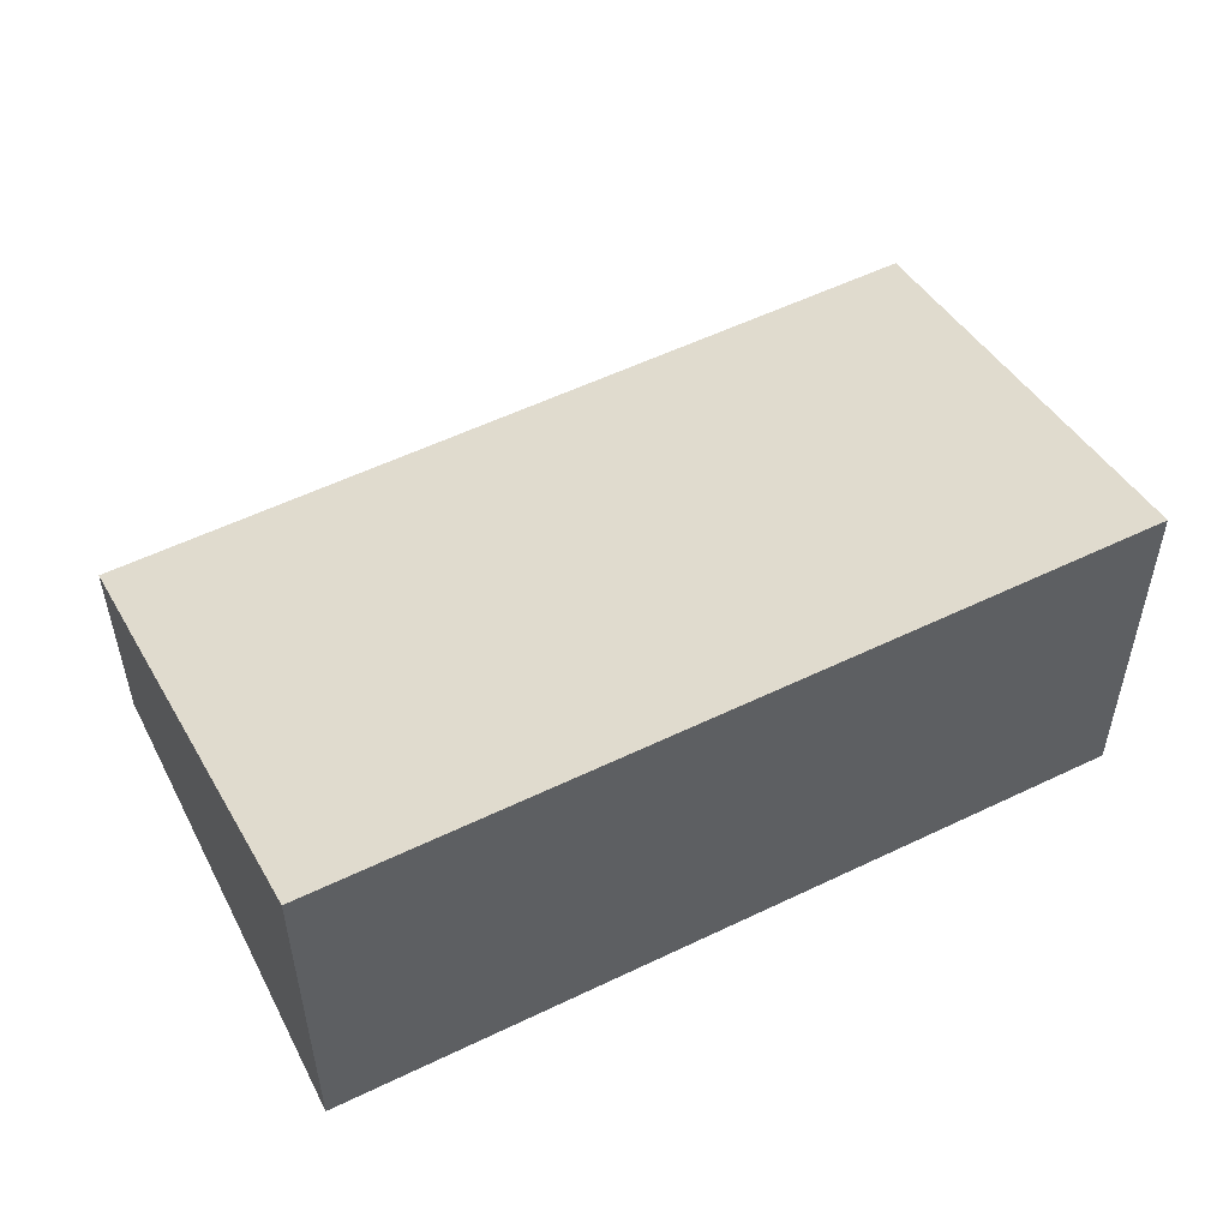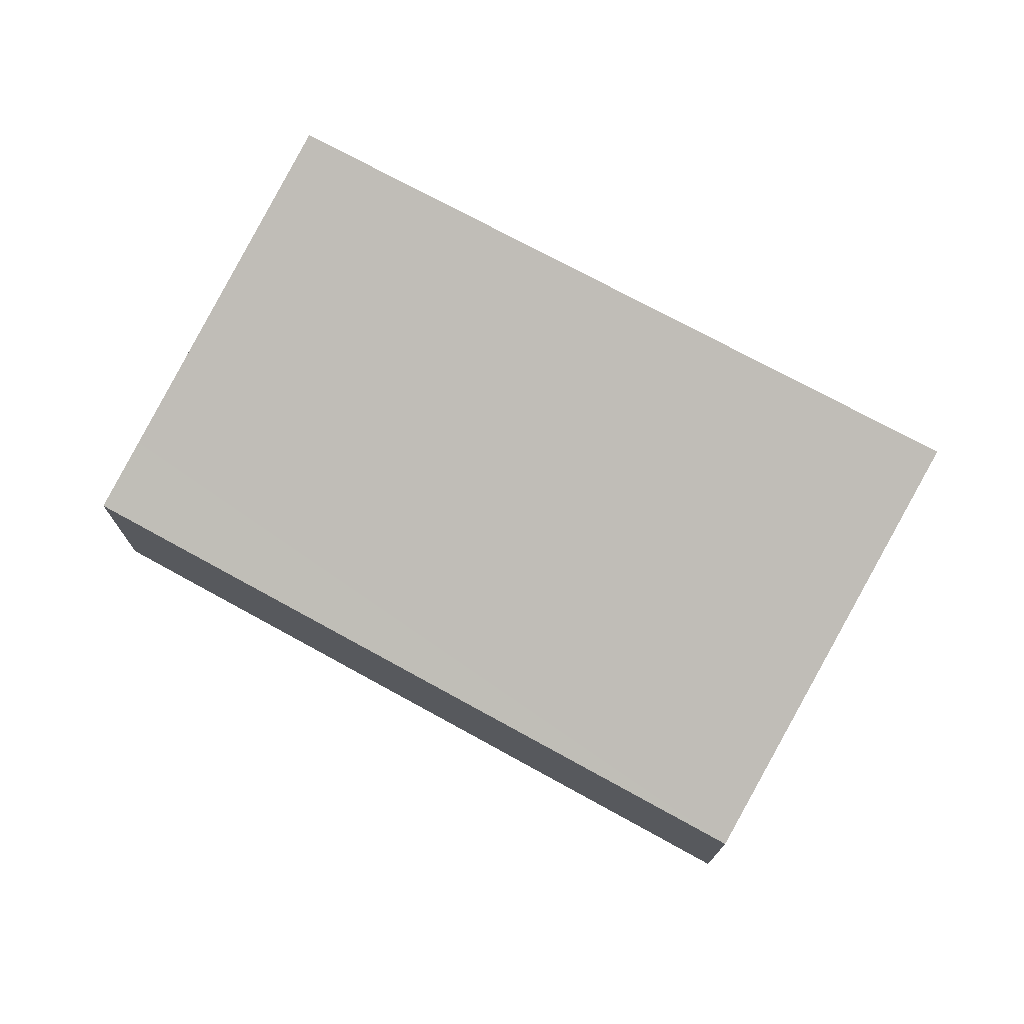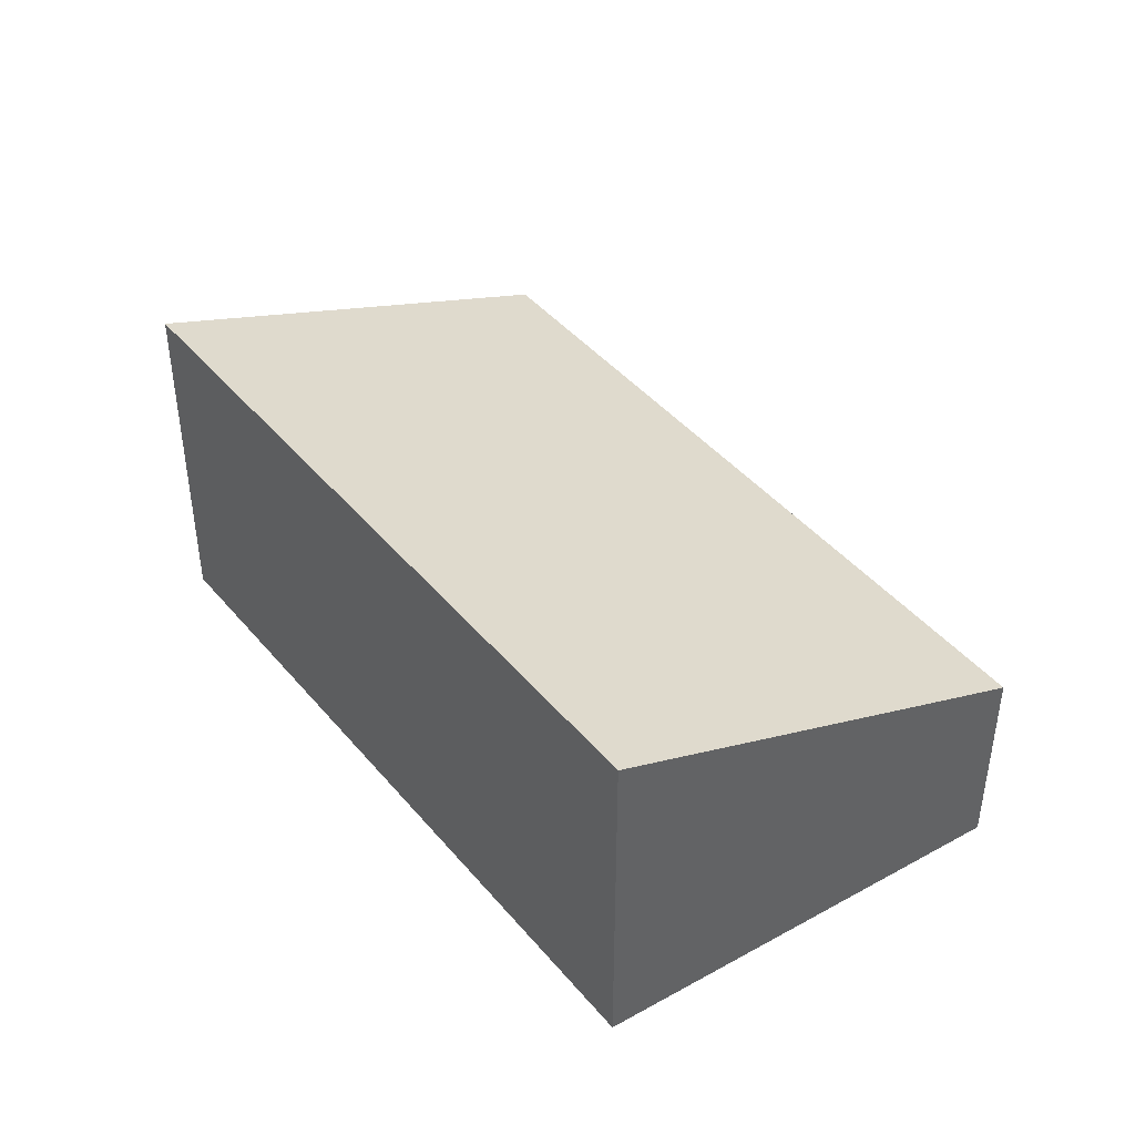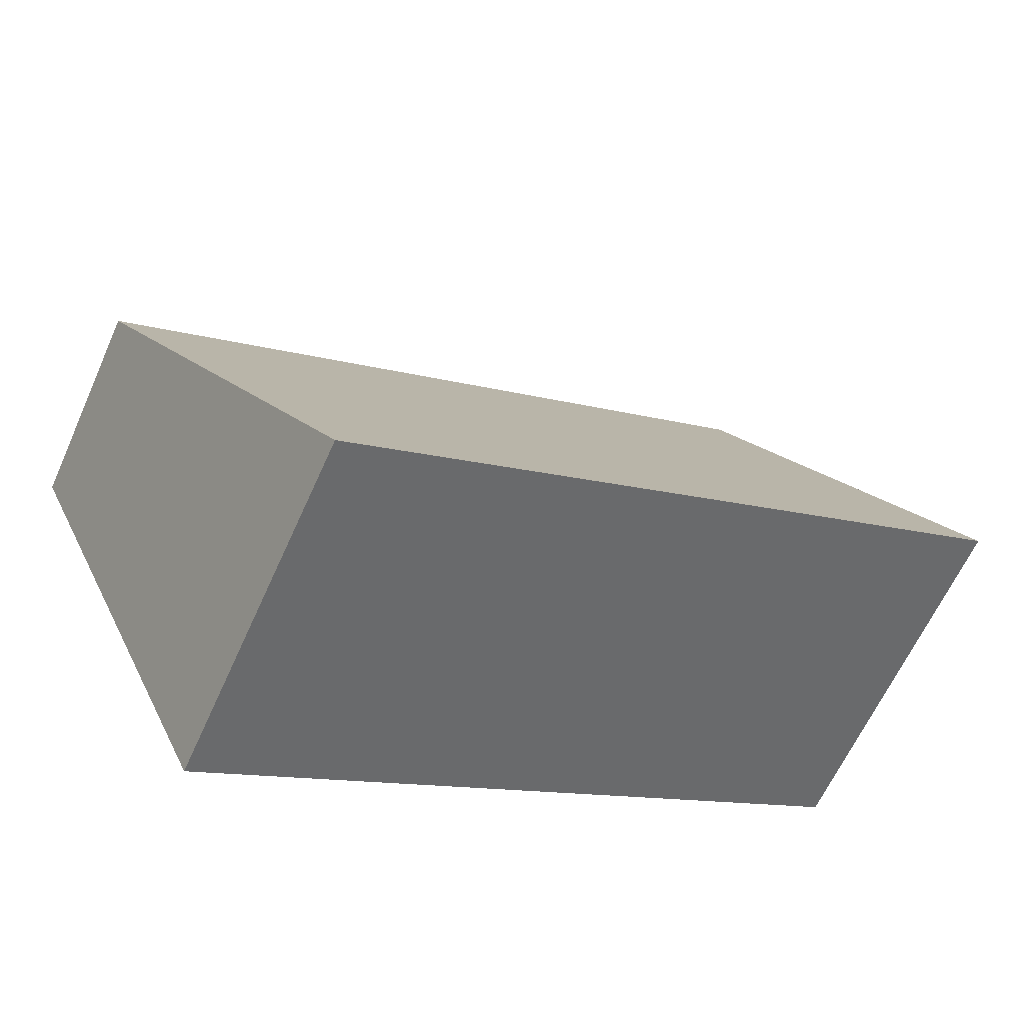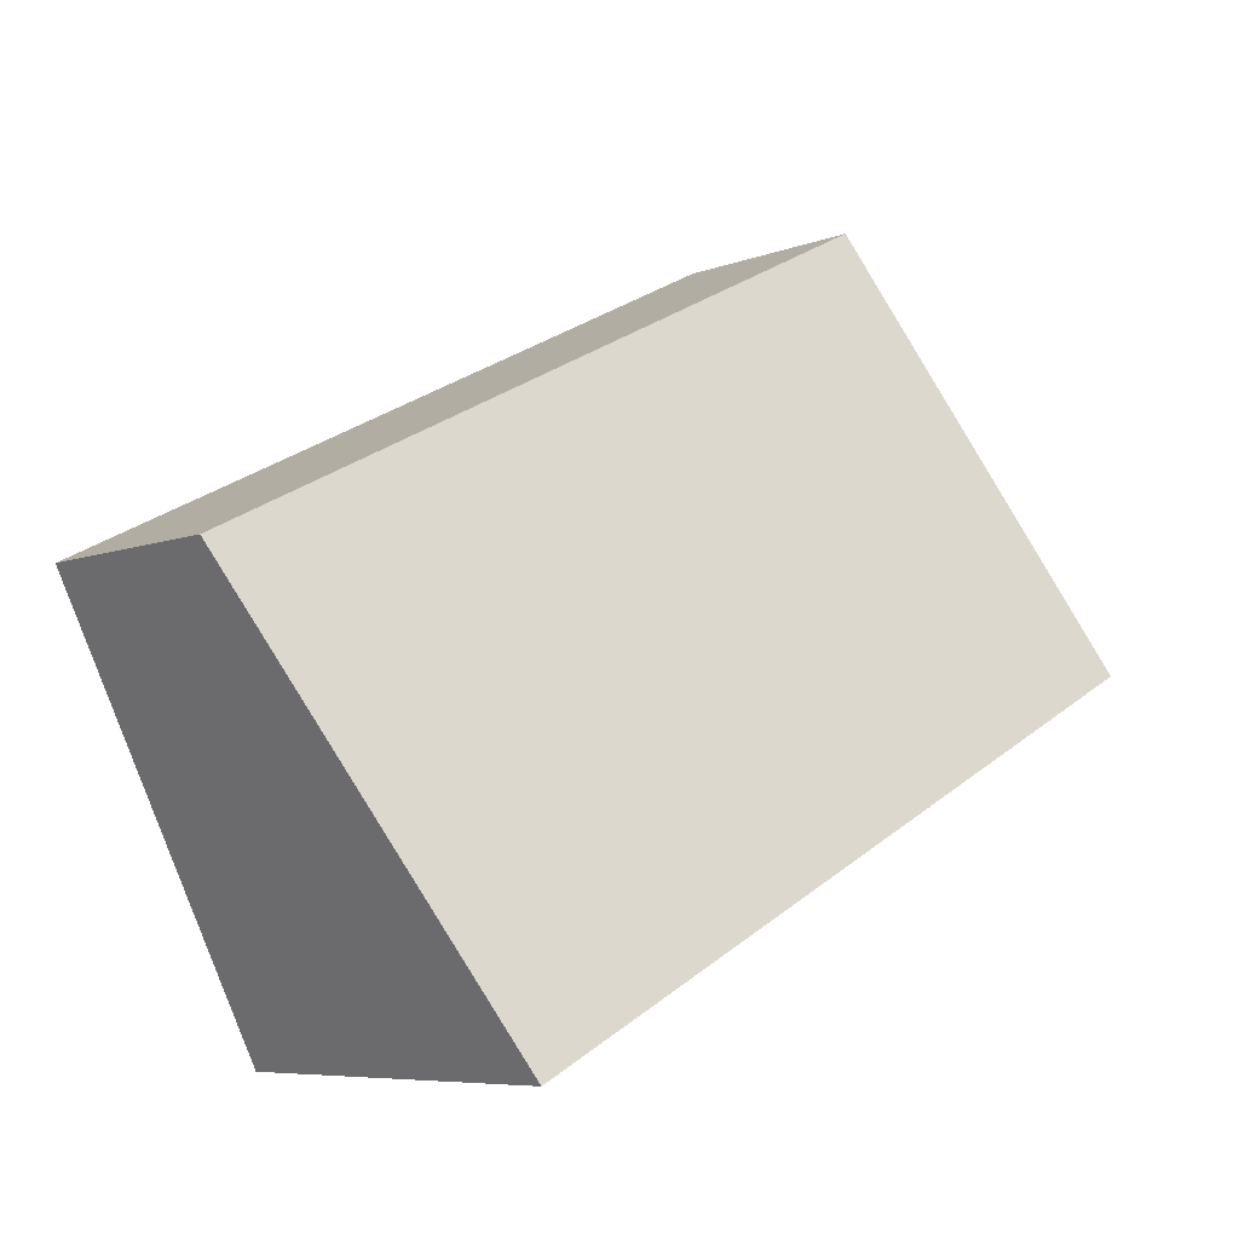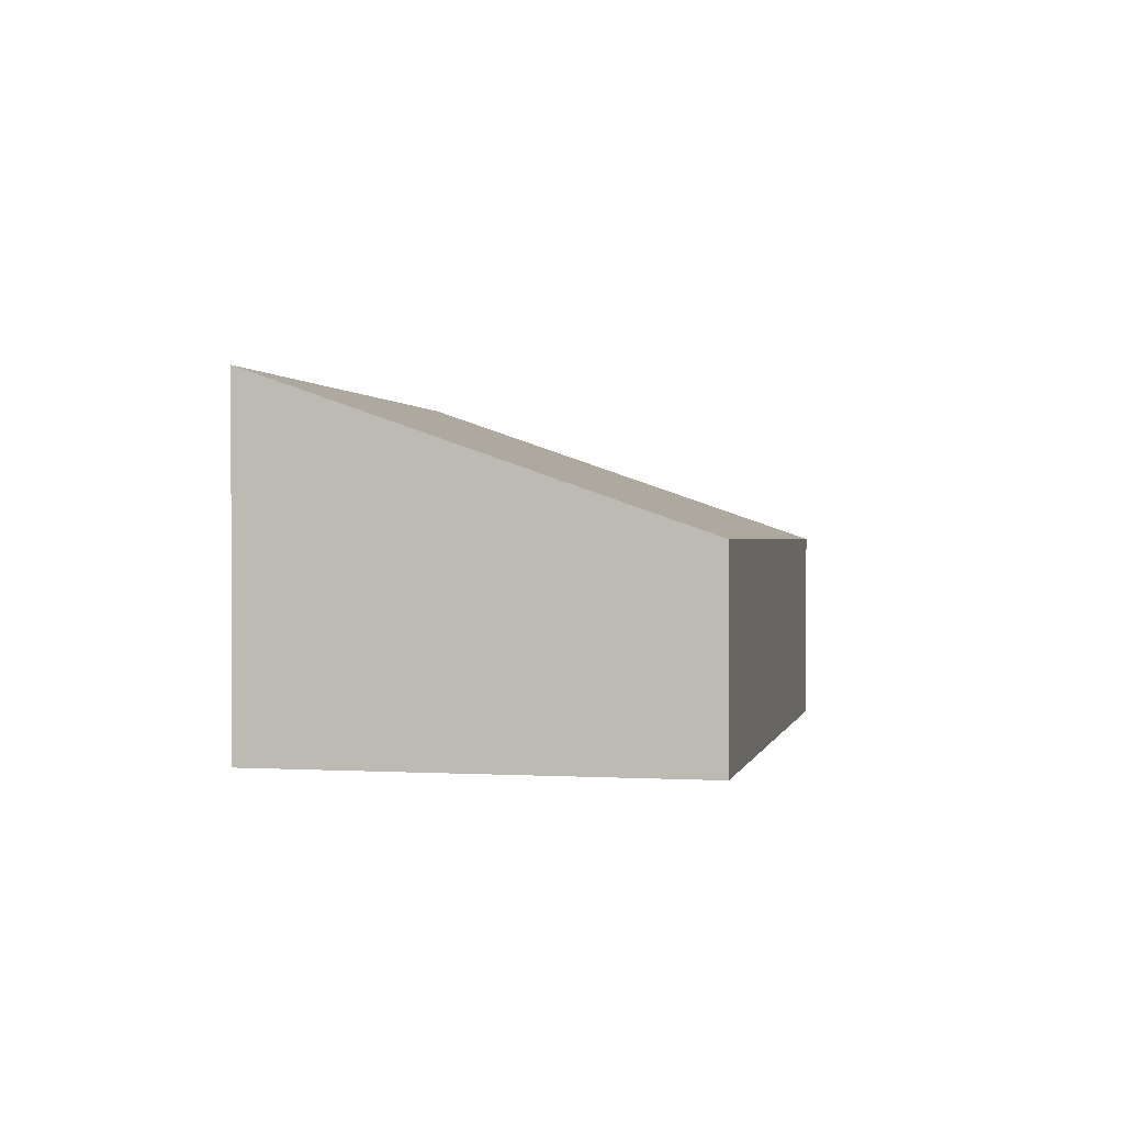
<metadata>
{"format":"obj","ext":"obj","renderer":"f3d","projection":"perspective","resolution":1024,"background":"white","views":[{"elev":-34.4,"azim":-179.9,"up":"+Z"},{"elev":74.4,"azim":55.5,"up":"+Y"},{"elev":42.9,"azim":-99.6,"up":"+Y"},{"elev":-62.7,"azim":155.9,"up":"+Z"},{"elev":-7.0,"azim":137.6,"up":"+Z"},{"elev":0.6,"azim":-52.4,"up":"+Y"}]}
</metadata>
<code>
v  1.137 1.262 2.535
v  0.923 1.428 2.103
v  1.117 1.262 2.545
v  5.471 1.262 0.351
v  0 2.223 1.361e-16
v  4.23 2.229 -2.15
v  0 0 0
v  0.923 -1.288e-16 2.103
v  1.117 -1.558e-16 2.545
v  5.471 -2.149e-17 0.351
v  1.137 -1.552e-16 2.535
v  4.23 1.317e-16 -2.15
g defaultobject
f 1 2 3
f 2 1 4
f 2 4 5
f 5 4 6
f 7 2 5
f 2 7 8
f 2 8 3
f 3 8 9
f 9 1 3
f 1 9 4
f 4 9 10
f 10 9 11
f 4 12 6
f 12 4 10
f 12 5 6
f 5 12 7
f 8 11 9
f 11 8 10
f 10 8 7
f 10 7 12

</code>
